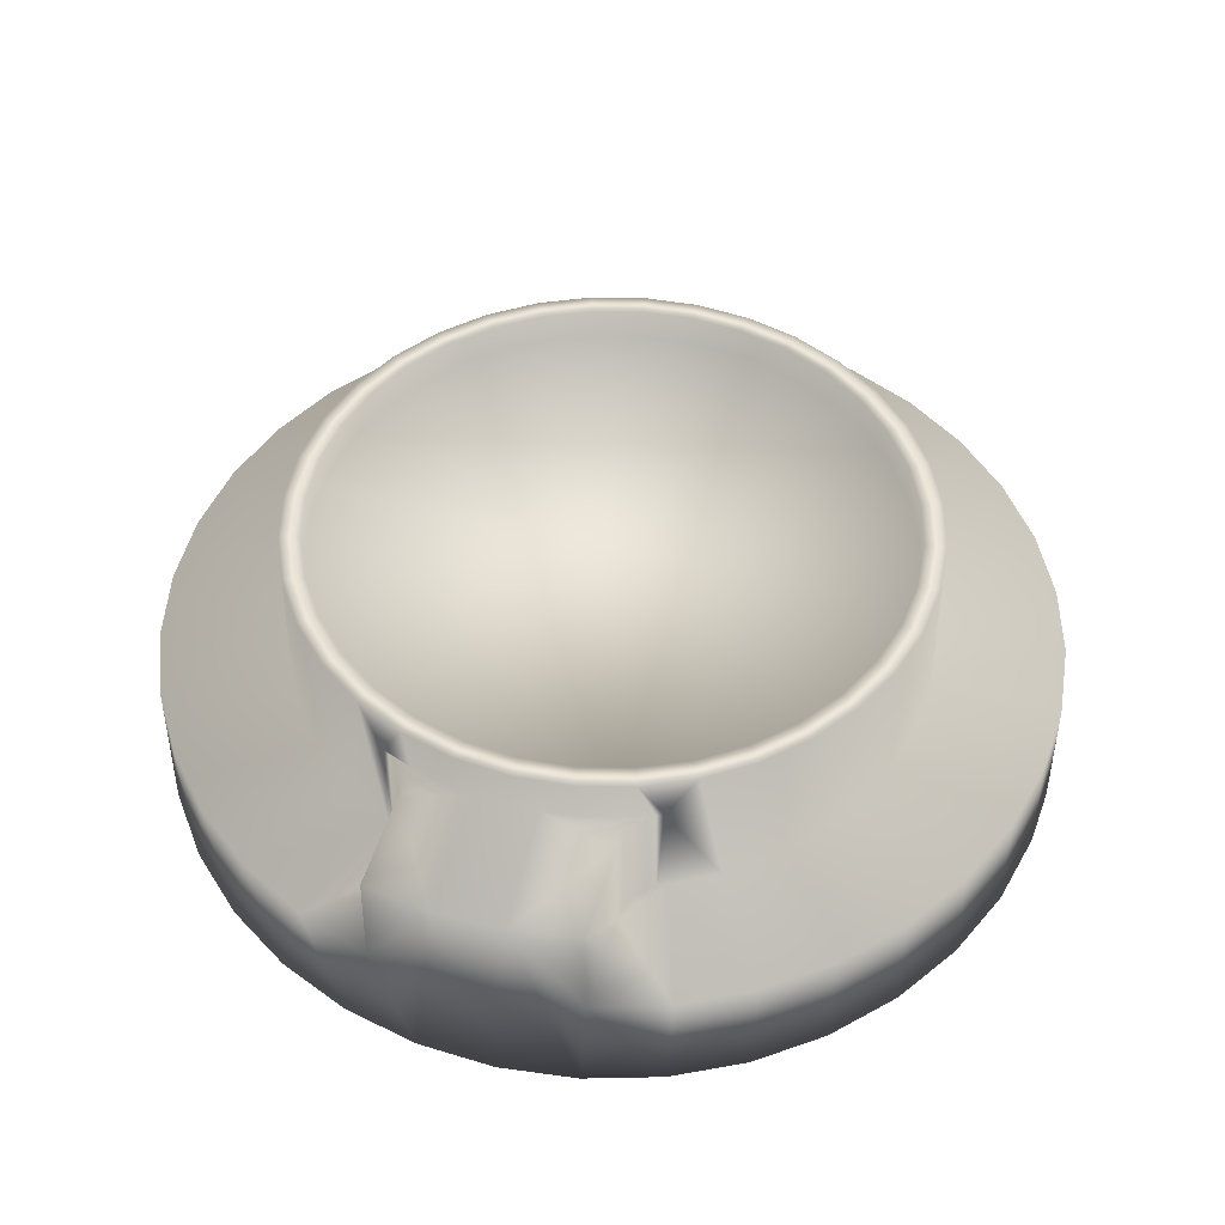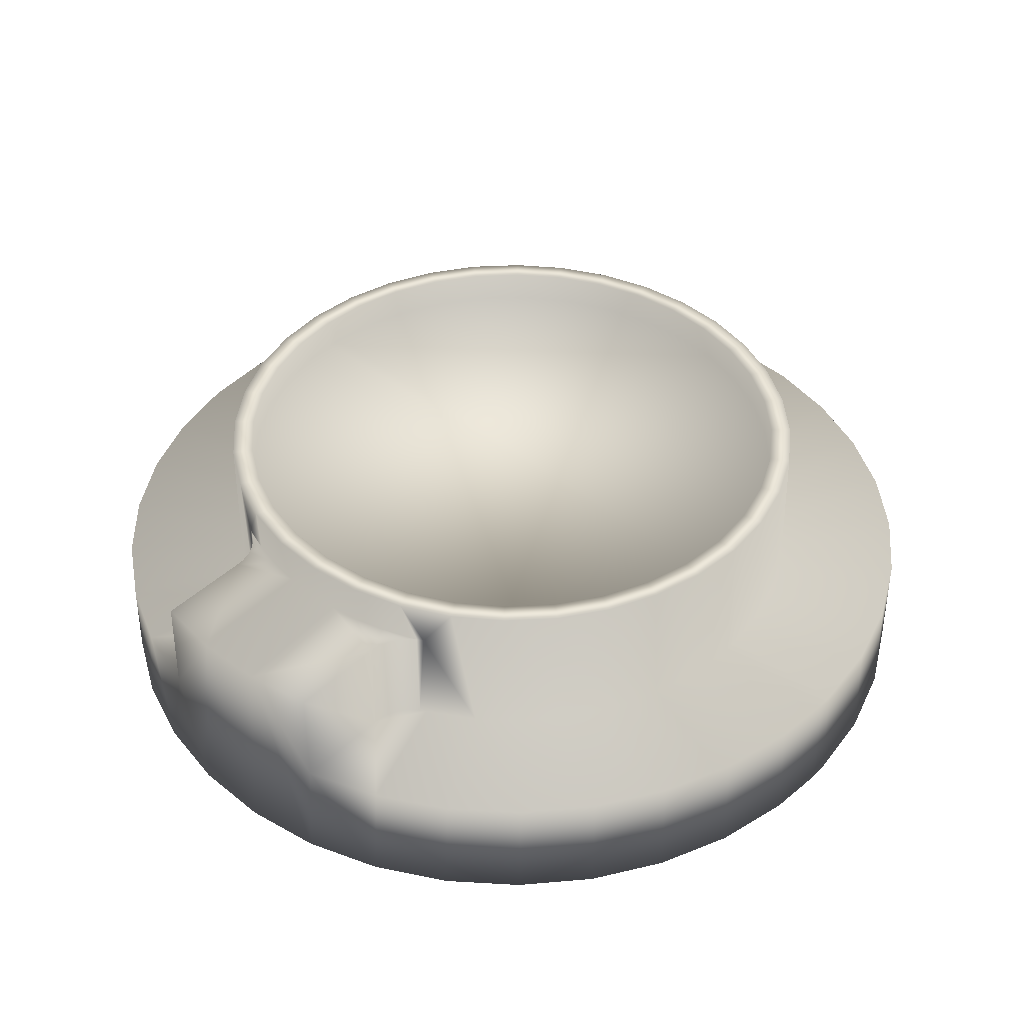
<metadata>
{"format":"obj","ext":"obj","renderer":"f3d","projection":"perspective","resolution":1024,"background":"white","views":[{"elev":48.9,"azim":-163.9,"up":"+Z"},{"elev":41.7,"azim":-138.6,"up":"+Z"}]}
</metadata>
<code>
v 11.71 58.85 -0.008726
v 5.881 59.71 -0.008726
v 11.28 84.43 -0.008726
v -0 60 -0.008726
v -3.557 85.11 -0.008726
v -5.881 59.71 -0.008726
v -18.28 83.2 -0.008726
v -11.71 58.85 -0.008726
v -17.42 57.42 -0.008726
v 25.77 81.19 -0.008726
v 17.42 57.42 -0.008726
v 22.96 55.43 -0.008726
v 39.47 75.49 -0.008726
v 28.28 52.92 -0.008726
v 33.33 49.89 -0.008726
v 51.98 67.48 -0.008726
v 38.06 46.38 -0.008726
v 42.43 42.43 -0.008726
v 62.91 57.43 -0.008726
v 46.38 38.06 -0.008726
v 71.93 45.64 -0.008726
v 49.89 33.33 -0.008726
v 52.92 28.28 -0.008726
v 78.76 32.45 -0.008726
v 55.43 22.96 -0.008726
v 57.42 17.42 -0.008726
v 83.2 18.28 -0.008726
v 58.85 11.71 -0.008726
v 59.71 5.881 -0.008726
v 85.11 3.557 -0.008726
v 60 -0 -0.008726
v 84.43 -11.28 -0.008726
v 59.71 -5.881 -0.008726
v 58.85 -11.71 -0.008726
v 81.19 -25.77 -0.008726
v 57.42 -17.42 -0.008726
v 55.43 -22.96 -0.008726
v 75.49 -39.47 -0.008726
v 52.92 -28.28 -0.008726
v 49.89 -33.33 -0.008726
v 67.48 -51.98 -0.008726
v 46.38 -38.06 -0.008726
v 42.43 -42.43 -0.008726
v 57.43 -62.91 -0.008726
v 38.06 -46.38 -0.008726
v 45.64 -71.93 -0.008726
v 33.33 -49.89 -0.008726
v 28.28 -52.92 -0.008726
v 32.45 -78.76 -0.008726
v 22.96 -55.43 -0.008726
v 17.42 -57.42 -0.008726
v 18.28 -83.2 -0.008726
v 11.71 -58.85 -0.008726
v 5.881 -59.71 -0.008726
v 3.557 -85.11 -0.008726
v 0 -60 -0.008726
v -11.28 -84.43 -0.008726
v -5.881 -59.71 -0.008726
v -11.71 -58.85 -0.008726
v -25.77 -81.19 -0.008726
v -17.42 -57.42 -0.008726
v -22.96 -55.43 -0.008726
v -39.47 -75.49 -0.008726
v -28.28 -52.92 -0.008726
v -33.33 -49.89 -0.008726
v -51.98 -67.48 -0.008726
v -38.06 -46.38 -0.008726
v -42.43 -42.43 -0.008726
v -62.91 -57.43 -0.008726
v -46.38 -38.06 -0.008726
v -71.93 -45.64 -0.008726
v -49.89 -33.33 -0.008726
v -52.92 -28.28 -0.008726
v -78.76 -32.45 -0.008726
v -55.43 -22.96 -0.008726
v -57.42 -17.42 -0.008726
v -83.2 -18.28 -0.008726
v -58.85 -11.71 -0.008726
v -59.71 -5.881 -0.008726
v -85.11 -3.557 -0.008726
v -60 -0 -0.008726
v -85.18 0 -0.008726
v -59.71 5.881 -0.008726
v -84.43 11.28 -0.008726
v -58.85 11.71 -0.008726
v -81.19 25.77 -0.008726
v -57.42 17.42 -0.008726
v -55.43 22.96 -0.008726
v -75.49 39.47 -0.008726
v -52.92 28.28 -0.008726
v -49.89 33.33 -0.008726
v -67.48 51.98 -0.008726
v -46.38 38.06 -0.008726
v -42.43 42.43 -0.008726
v -57.43 62.91 -0.008726
v -38.06 46.38 -0.008726
v -45.64 71.93 -0.008726
v -33.33 49.89 -0.008726
v -28.28 52.92 -0.008726
v -32.45 78.76 -0.008726
v -22.96 55.43 -0.008726
v -80.69 26.08 21.99
v -83.95 11.95 21.99
v -84.8 0 21.99
v -84.76 -2.526 21.99
v -83.09 -16.93 21.99
v -78.99 -30.84 21.99
v -72.58 -43.85 21.99
v -64.05 -55.58 21.99
v -53.64 -65.68 21.99
v -41.67 -73.86 21.99
v -28.48 -79.88 21.99
v -14.45 -83.56 21.99
v 0 -84.8 21.99
v 14.45 -83.56 21.99
v 28.48 -79.88 21.99
v 41.67 -73.86 21.99
v 53.64 -65.68 21.99
v 64.05 -55.58 21.99
v 72.58 -43.85 21.99
v 78.99 -30.84 21.99
v 83.09 -16.93 21.99
v 84.76 -2.526 21.99
v 83.95 11.95 21.99
v 80.69 26.08 21.99
v 75.07 39.45 21.99
v 67.25 51.66 21.99
v 57.46 62.37 21.99
v 45.99 71.24 21.99
v 33.18 78.04 21.99
v 19.4 82.55 21.99
v 6.399 84.21 41.99
v -6.399 84.21 41.99
v -19.4 82.55 21.99
v -33.18 78.04 21.99
v -45.99 71.24 21.99
v -57.46 62.37 21.99
v -67.25 51.66 21.99
v -75.07 39.45 21.99
v -19.05 82.27 41.99
v 19.05 82.27 41.99
v -19.4 64.08 21.99
v -25.23 54.99 21.99
v -23.98 55.67 21.99
v -34.14 49.95 21.99
v -42.08 43.47 21.99
v -48.81 35.75 21.99
v -54.14 27.01 21.99
v -57.92 17.49 21.99
v -60.04 7.474 21.99
v -60.5 0 21.99
v -60.44 -2.759 21.99
v -59.11 -12.91 21.99
v -56.08 -22.7 21.99
v -51.45 -31.83 21.99
v -45.35 -40.05 21.99
v -37.94 -47.12 21.99
v -29.45 -52.85 21.99
v -20.11 -57.06 21.99
v -10.2 -59.63 21.99
v -0 -60.5 21.99
v 10.2 -59.63 21.99
v 20.11 -57.06 21.99
v 29.45 -52.85 21.99
v 37.94 -47.12 21.99
v 45.35 -40.05 21.99
v 51.45 -31.83 21.99
v 56.08 -22.7 21.99
v 59.11 -12.91 21.99
v 60.44 -2.759 21.99
v 60.04 7.474 21.99
v 57.92 17.49 21.99
v 54.14 27.01 21.99
v 48.81 35.75 21.99
v 42.08 43.47 21.99
v 34.14 49.95 21.99
v 25.23 54.99 21.99
v 19.4 64.08 21.99
v 23.98 55.67 21.99
v 19.5 62.66 21.99
v 22.84 56.53 21.99
v 19.8 61.26 21.99
v 20.98 58.68 21.99
v 20.3 59.93 21.99
v 21.83 57.54 21.99
v -19.5 62.66 21.99
v -22.84 56.53 21.99
v -19.8 61.26 21.99
v -20.98 58.68 21.99
v -20.3 59.93 21.99
v -21.83 57.54 21.99
v 19.05 63.85 41.99
v -19.05 63.85 41.99
v -4.666 59.97 41.99
v 1.4 60.13 41.99
v -10.68 59.19 41.99
v -19.15 62.43 41.99
v -16.59 57.82 41.99
v -19.46 61.03 41.99
v -19.96 59.69 41.99
v -20.64 58.44 41.99
v -21.5 57.3 41.99
v -22.33 55.85 41.99
v -22.51 56.29 41.99
v -22.62 56.19 41.99
v -22.46 55.8 41.99
v -23.65 55.43 41.99
v -23.61 55.32 41.99
v -24.91 54.75 41.99
v 7.451 59.69 41.99
v 13.43 58.63 41.99
v 19.15 62.43 41.99
v 19.46 61.03 41.99
v 19.96 59.69 41.99
v 19.27 56.98 41.99
v 20.64 58.44 41.99
v 21.5 57.3 41.99
v 24.91 54.75 41.99
v 23.65 55.43 41.99
v 22.51 56.29 41.99
v 5.881 -59.71 0
v -5.881 -59.71 0
v 11.71 -58.85 0
v -11.71 -58.85 0
v 17.42 -57.42 0
v -17.42 -57.42 0
v 22.96 -55.43 0
v -22.96 -55.43 0
v 28.28 -52.92 0
v -28.28 -52.92 0
v 33.33 -49.89 0
v -33.33 -49.89 0
v 38.06 -46.38 0
v -38.06 -46.38 0
v 42.43 -42.43 0
v -42.43 -42.43 0
v 46.38 -38.06 0
v -46.38 -38.06 0
v 49.89 -33.33 0
v -49.89 -33.33 0
v 52.92 -28.28 0
v -52.92 -28.28 0
v 55.43 -22.96 0
v -55.43 -22.96 0
v 57.42 -17.42 0
v -57.42 -17.42 0
v 58.85 -11.71 0
v -58.85 -11.71 0
v 59.71 -5.881 0
v -59.71 -5.881 0
v 60 0 0
v -60 -0 0
v 59.71 5.881 -0
v -59.71 5.881 -0
v 58.85 11.71 -0
v -58.85 11.71 -0
v 57.42 17.42 -0
v -57.42 17.42 -0
v 55.43 22.96 -0
v -55.43 22.96 -0
v 52.92 28.28 -0
v -52.92 28.28 -0
v 49.89 33.33 -0
v -49.89 33.33 -0
v 46.38 38.06 -0
v -46.38 38.06 -0
v 42.43 42.43 -0
v -42.43 42.43 -0
v 38.06 46.38 -0
v -38.06 46.38 -0
v 33.33 49.89 -0
v -33.33 49.89 -0
v 28.28 52.92 -0
v -28.28 52.92 -0
v 22.96 55.43 -0
v -22.96 55.43 -0
v 17.42 57.42 -0
v -17.42 57.42 -0
v 11.71 58.85 -0
v -11.71 58.85 -0
v 5.881 59.71 -0
v -5.881 59.71 -0
v -0 60 -0
v 0 -60 0
v -20.53 56.39 49.99
v -30.01 51.97 49.99
v -38.57 45.97 49.99
v -45.97 38.57 49.99
v -51.97 30.01 49.99
v -56.39 20.53 49.99
v -59.1 10.42 49.99
v -60.01 0 49.99
v -10.42 59.1 49.99
v 0 60.01 49.99
v 10.42 59.1 49.99
v 20.53 56.39 49.99
v 30.01 51.97 49.99
v 38.57 45.97 49.99
v 45.97 38.57 49.99
v 51.97 30.01 49.99
v 56.39 20.53 49.99
v 59.1 10.42 49.99
v 60.01 0 49.99
v 59.1 -10.42 49.99
v 56.39 -20.53 49.99
v 51.97 -30.01 49.99
v 45.97 -38.57 49.99
v 38.57 -45.97 49.99
v 30.01 -51.97 49.99
v 20.53 -56.39 49.99
v 10.42 -59.1 49.99
v 0 -60.01 49.99
v -10.42 -59.1 49.99
v -20.53 -56.39 49.99
v -30.01 -51.97 49.99
v -38.57 -45.97 49.99
v -45.97 -38.57 49.99
v -51.97 -30.01 49.99
v -56.39 -20.53 49.99
v -59.1 -10.42 49.99
v 0 -56 49.99
v -9.724 -55.15 49.99
v -19.15 -52.62 49.99
v -28 -48.5 49.99
v -36 -42.9 49.99
v -42.9 -36 49.99
v -48.5 -28 49.99
v -52.62 -19.15 49.99
v -55.15 -9.724 49.99
v -56 0 49.99
v -55.15 9.724 49.99
v -52.62 19.15 49.99
v 9.724 -55.15 49.99
v 19.15 -52.62 49.99
v 28 -48.5 49.99
v 36 -42.9 49.99
v 42.9 -36 49.99
v 48.5 -28 49.99
v 52.62 -19.15 49.99
v 55.15 -9.724 49.99
v 56 0 49.99
v 55.15 9.724 49.99
v 52.62 19.15 49.99
v 48.5 28 49.99
v 42.9 36 49.99
v 36 42.9 49.99
v 28 48.5 49.99
v 19.15 52.62 49.99
v 9.724 55.15 49.99
v -0 56 49.99
v -9.724 55.15 49.99
v -19.15 52.62 49.99
v -28 48.5 49.99
v -36 42.9 49.99
v -42.9 36 49.99
v -48.5 28 49.99
v 55.6 6.702 43.49
v 56 0 43.49
v 55.92 -3.055 43.49
v 54.54 -12.72 43.49
v 51.5 -21.99 43.49
v 46.9 -30.6 43.49
v 40.87 -38.28 43.49
v 33.6 -44.8 43.49
v 25.31 -49.95 43.49
v 16.25 -53.59 43.49
v 6.702 -55.6 43.49
v -3.055 -55.92 43.49
v -12.72 -54.54 43.49
v -21.99 -51.5 43.49
v -30.6 -46.9 43.49
v -38.28 -40.87 43.49
v -44.8 -33.6 43.49
v -49.95 -25.31 43.49
v -53.59 -16.25 43.49
v -55.6 -6.702 43.49
v -55.92 3.055 43.49
v -54.54 12.72 43.49
v -51.5 21.99 43.49
v -46.9 30.6 43.49
v -40.87 38.28 43.49
v -33.6 44.8 43.49
v -25.31 49.95 43.49
v -16.25 53.59 43.49
v -6.702 55.6 43.49
v 3.055 55.92 43.49
v 12.72 54.54 43.49
v 21.99 51.5 43.49
v 30.6 46.9 43.49
v 38.28 40.87 43.49
v 44.8 33.6 43.49
v 49.95 25.31 43.49
v 53.59 16.25 43.49
f 1 2 3
f 3 2 4
f 3 4 5
f 5 4 6
f 5 6 7
f 7 6 8
f 7 8 9
f 3 10 1
f 1 10 11
f 11 10 12
f 12 10 13
f 12 13 14
f 14 13 15
f 13 16 15
f 15 16 17
f 17 16 18
f 18 16 19
f 18 19 20
f 20 19 21
f 20 21 22
f 22 21 23
f 21 24 23
f 23 24 25
f 25 24 26
f 26 24 27
f 26 27 28
f 28 27 29
f 27 30 29
f 29 30 31
f 30 32 31
f 31 32 33
f 33 32 34
f 34 32 35
f 34 35 36
f 36 35 37
f 35 38 37
f 37 38 39
f 39 38 40
f 40 38 41
f 40 41 42
f 42 41 43
f 41 44 43
f 43 44 45
f 44 46 45
f 45 46 47
f 47 46 48
f 48 46 49
f 48 49 50
f 50 49 51
f 49 52 51
f 51 52 53
f 53 52 54
f 54 52 55
f 54 55 56
f 56 55 57
f 56 57 58
f 58 57 59
f 57 60 59
f 59 60 61
f 61 60 62
f 62 60 63
f 62 63 64
f 64 63 65
f 63 66 65
f 65 66 67
f 67 66 68
f 68 66 69
f 68 69 70
f 70 69 71
f 70 71 72
f 72 71 73
f 71 74 73
f 73 74 75
f 75 74 76
f 76 74 77
f 76 77 78
f 78 77 79
f 77 80 79
f 79 80 81
f 80 82 81
f 81 82 83
f 82 84 83
f 83 84 85
f 84 86 85
f 85 86 87
f 87 86 88
f 88 86 89
f 88 89 90
f 90 89 91
f 89 92 91
f 91 92 93
f 93 92 94
f 94 92 95
f 94 95 96
f 96 95 97
f 96 97 98
f 98 97 99
f 97 100 99
f 99 100 101
f 101 100 9
f 9 100 7
f 102 86 103
f 103 86 84
f 103 84 104
f 104 84 82
f 104 82 105
f 105 82 80
f 105 80 106
f 106 80 77
f 106 77 107
f 107 77 74
f 107 74 108
f 108 74 71
f 108 71 109
f 109 71 69
f 109 69 110
f 110 69 66
f 110 66 111
f 111 66 63
f 111 63 112
f 112 63 60
f 112 60 113
f 113 60 57
f 113 57 114
f 114 57 55
f 114 55 115
f 115 55 52
f 115 52 116
f 116 52 49
f 116 49 117
f 117 49 46
f 117 46 118
f 118 46 44
f 118 44 119
f 119 44 41
f 119 41 120
f 120 41 38
f 120 38 121
f 121 38 35
f 121 35 122
f 122 35 32
f 122 32 123
f 123 32 30
f 123 30 124
f 124 30 27
f 124 27 125
f 125 27 24
f 125 24 126
f 126 24 21
f 126 21 127
f 127 21 19
f 127 19 128
f 128 19 16
f 128 16 129
f 129 16 13
f 129 13 130
f 130 13 10
f 130 10 131
f 131 10 3
f 131 3 132
f 132 3 5
f 132 5 133
f 133 5 7
f 133 7 134
f 134 7 100
f 134 100 135
f 135 100 97
f 135 97 136
f 136 97 95
f 136 95 137
f 137 95 92
f 137 92 138
f 138 92 89
f 138 89 139
f 139 89 86
f 139 86 102
f 134 140 133
f 132 141 131
f 134 135 142
f 142 135 143
f 142 143 144
f 135 136 143
f 143 136 145
f 136 137 145
f 145 137 146
f 137 138 146
f 146 138 147
f 138 139 147
f 147 139 148
f 139 102 148
f 148 102 149
f 102 103 149
f 149 103 150
f 103 104 150
f 150 104 151
f 104 105 151
f 151 105 152
f 105 106 152
f 152 106 153
f 106 107 153
f 153 107 154
f 107 108 154
f 154 108 155
f 108 109 155
f 155 109 156
f 109 110 156
f 156 110 157
f 110 111 157
f 157 111 158
f 111 112 158
f 158 112 159
f 112 113 159
f 159 113 160
f 113 114 160
f 160 114 161
f 161 114 162
f 162 114 115
f 162 115 163
f 163 115 116
f 163 116 164
f 164 116 117
f 164 117 165
f 165 117 118
f 165 118 166
f 166 118 119
f 166 119 167
f 167 119 120
f 167 120 168
f 168 120 121
f 168 121 169
f 169 121 122
f 169 122 170
f 170 122 123
f 170 123 171
f 171 123 124
f 171 124 172
f 172 124 125
f 172 125 173
f 173 125 126
f 173 126 174
f 174 126 127
f 174 127 175
f 175 127 128
f 175 128 176
f 176 128 129
f 176 129 177
f 177 129 130
f 177 130 178
f 178 130 131
f 177 178 179
f 179 178 180
f 179 180 181
f 181 180 182
f 181 182 183
f 183 182 184
f 183 185 181
f 142 144 186
f 186 144 187
f 186 187 188
f 188 187 189
f 188 189 190
f 187 191 189
f 131 141 178
f 178 141 192
f 140 193 133
f 133 193 194
f 133 194 195
f 194 193 196
f 196 193 197
f 196 197 198
f 198 197 199
f 198 199 200
f 200 201 198
f 198 201 202
f 198 202 203
f 203 202 204
f 203 204 205
f 203 205 206
f 206 205 207
f 206 207 208
f 208 207 209
f 133 195 132
f 132 195 210
f 132 210 192
f 192 210 211
f 192 211 212
f 212 211 213
f 213 211 214
f 214 211 215
f 214 215 216
f 216 215 217
f 218 219 215
f 215 219 220
f 215 220 217
f 192 141 132
f 193 140 142
f 142 140 134
f 221 222 223
f 223 222 224
f 223 224 225
f 225 224 226
f 225 226 227
f 227 226 228
f 227 228 229
f 229 228 230
f 229 230 231
f 231 230 232
f 231 232 233
f 233 232 234
f 233 234 235
f 235 234 236
f 235 236 237
f 237 236 238
f 237 238 239
f 239 238 240
f 239 240 241
f 241 240 242
f 241 242 243
f 243 242 244
f 243 244 245
f 245 244 246
f 245 246 247
f 247 246 248
f 247 248 249
f 249 248 250
f 249 250 251
f 251 250 252
f 251 252 253
f 253 252 254
f 253 254 255
f 255 254 256
f 255 256 257
f 257 256 258
f 257 258 259
f 259 258 260
f 259 260 261
f 261 260 262
f 261 262 263
f 263 262 264
f 263 264 265
f 265 264 266
f 265 266 267
f 267 266 268
f 267 268 269
f 269 268 270
f 269 270 271
f 271 270 272
f 271 272 273
f 273 272 274
f 273 274 275
f 275 274 276
f 275 276 277
f 277 276 278
f 277 278 279
f 279 278 280
f 279 280 281
f 281 280 282
f 281 282 283
f 221 284 222
f 206 208 285
f 285 208 209
f 285 209 286
f 286 209 145
f 286 145 287
f 287 145 146
f 287 146 288
f 288 146 147
f 288 147 289
f 289 147 148
f 289 148 290
f 290 148 149
f 290 149 291
f 291 149 150
f 291 150 292
f 292 150 151
f 292 151 152
f 194 196 293
f 293 196 198
f 293 198 285
f 285 198 203
f 285 203 206
f 293 294 194
f 194 294 195
f 195 294 210
f 210 294 295
f 210 295 211
f 211 295 296
f 211 296 215
f 215 296 218
f 296 297 218
f 218 297 177
f 177 297 176
f 176 297 298
f 176 298 175
f 175 298 299
f 175 299 174
f 174 299 300
f 174 300 173
f 173 300 301
f 173 301 172
f 172 301 302
f 172 302 171
f 171 302 303
f 171 303 170
f 170 303 304
f 170 304 169
f 169 304 305
f 169 305 168
f 168 305 306
f 168 306 167
f 167 306 307
f 167 307 166
f 166 307 308
f 166 308 165
f 165 308 309
f 165 309 164
f 164 309 310
f 164 310 163
f 163 310 311
f 163 311 162
f 162 311 312
f 162 312 161
f 161 312 313
f 161 313 160
f 160 313 159
f 313 314 159
f 159 314 158
f 314 315 158
f 158 315 157
f 315 316 157
f 157 316 156
f 316 317 156
f 156 317 155
f 317 318 155
f 155 318 154
f 318 319 154
f 154 319 153
f 319 320 153
f 153 320 152
f 320 292 152
f 209 143 145
f 312 321 313
f 313 321 322
f 313 322 314
f 314 322 323
f 314 323 315
f 315 323 324
f 315 324 316
f 316 324 325
f 316 325 317
f 317 325 326
f 317 326 318
f 318 326 327
f 318 327 319
f 319 327 328
f 319 328 320
f 320 328 329
f 320 329 292
f 292 329 330
f 292 330 291
f 291 330 331
f 291 331 332
f 312 311 321
f 321 311 333
f 311 310 333
f 333 310 334
f 310 309 334
f 334 309 335
f 309 308 335
f 335 308 336
f 308 307 336
f 336 307 337
f 307 306 337
f 337 306 338
f 306 305 338
f 338 305 339
f 305 304 339
f 339 304 340
f 304 303 340
f 340 303 341
f 341 303 342
f 342 303 302
f 342 302 343
f 343 302 301
f 343 301 344
f 344 301 300
f 344 300 345
f 345 300 299
f 345 299 346
f 346 299 298
f 346 298 347
f 347 298 297
f 347 297 348
f 348 297 296
f 348 296 349
f 349 296 295
f 349 295 350
f 350 295 294
f 350 294 293
f 350 293 351
f 351 293 285
f 351 285 352
f 352 285 286
f 352 286 353
f 353 286 287
f 353 287 354
f 354 287 288
f 354 288 355
f 355 288 289
f 355 289 356
f 356 289 290
f 356 290 332
f 332 290 291
f 357 358 341
f 341 358 359
f 341 359 340
f 340 359 360
f 340 360 339
f 339 360 361
f 339 361 338
f 338 361 362
f 338 362 337
f 337 362 363
f 337 363 336
f 336 363 364
f 336 364 335
f 335 364 365
f 335 365 334
f 334 365 366
f 334 366 333
f 333 366 367
f 333 367 321
f 321 367 368
f 321 368 322
f 322 368 369
f 322 369 323
f 323 369 370
f 323 370 324
f 324 370 371
f 324 371 325
f 325 371 372
f 325 372 326
f 326 372 373
f 326 373 327
f 327 373 374
f 327 374 328
f 328 374 375
f 328 375 329
f 329 375 376
f 329 376 330
f 330 376 377
f 330 377 331
f 331 377 378
f 331 378 332
f 332 378 379
f 332 379 356
f 356 379 380
f 356 380 355
f 355 380 381
f 355 381 354
f 354 381 382
f 354 382 353
f 353 382 383
f 353 383 352
f 352 383 384
f 352 384 351
f 351 384 385
f 351 385 350
f 350 385 386
f 350 386 349
f 349 386 387
f 349 387 348
f 348 387 388
f 348 388 347
f 347 388 389
f 347 389 346
f 346 389 390
f 346 390 345
f 345 390 391
f 345 391 344
f 344 391 392
f 344 392 343
f 343 392 393
f 343 393 342
f 342 393 357
f 342 357 341
f 142 186 193
f 193 186 197
f 186 188 197
f 197 188 199
f 188 190 199
f 199 190 200
f 190 189 200
f 200 189 201
f 201 189 202
f 202 189 191
f 202 191 204
f 204 191 187
f 204 187 205
f 205 187 207
f 187 144 207
f 207 144 209
f 144 143 209
f 177 179 218
f 218 179 219
f 179 181 219
f 219 181 220
f 181 185 220
f 220 185 217
f 185 183 217
f 217 183 216
f 216 183 214
f 214 183 184
f 214 184 213
f 213 184 182
f 213 182 212
f 212 182 180
f 212 180 192
f 192 180 178
f 386 385 387
f 387 385 384
f 387 384 388
f 388 384 383
f 388 383 389
f 389 383 382
f 389 382 390
f 390 382 381
f 390 381 391
f 391 381 380
f 391 380 392
f 392 380 379
f 392 379 393
f 393 379 378
f 393 378 357
f 357 378 377
f 357 377 358
f 358 377 359
f 377 376 359
f 359 376 360
f 376 375 360
f 360 375 361
f 375 374 361
f 361 374 362
f 374 373 362
f 362 373 363
f 373 372 363
f 363 372 364
f 372 371 364
f 364 371 365
f 371 370 365
f 365 370 366
f 370 369 366
f 366 369 367
f 369 368 367
f 245 247 34
f 34 247 249
f 34 249 33
f 33 249 251
f 33 251 31
f 31 251 253
f 31 253 29
f 29 253 255
f 29 255 28
f 28 255 26
f 34 36 245
f 245 36 37
f 245 37 243
f 243 37 39
f 243 39 241
f 241 39 40
f 241 40 239
f 239 40 42
f 239 42 237
f 237 42 235
f 42 43 235
f 235 43 45
f 235 45 233
f 233 45 47
f 233 47 231
f 231 47 48
f 231 48 229
f 229 48 50
f 229 50 227
f 227 50 225
f 50 51 225
f 225 51 53
f 225 53 223
f 223 53 54
f 223 54 221
f 221 54 56
f 221 56 284
f 284 56 58
f 284 58 222
f 222 58 224
f 58 59 224
f 224 59 61
f 224 61 226
f 226 61 62
f 226 62 228
f 228 62 64
f 228 64 230
f 230 64 65
f 230 65 232
f 232 65 234
f 65 67 234
f 234 67 68
f 234 68 236
f 236 68 70
f 236 70 238
f 238 70 72
f 238 72 240
f 240 72 73
f 240 73 242
f 242 73 244
f 73 75 244
f 244 75 76
f 244 76 246
f 246 76 78
f 246 78 248
f 248 78 79
f 248 79 250
f 250 79 252
f 79 81 252
f 252 81 254
f 81 83 254
f 254 83 85
f 254 85 256
f 256 85 87
f 256 87 258
f 258 87 88
f 258 88 260
f 260 88 262
f 88 90 262
f 262 90 91
f 262 91 264
f 264 91 93
f 264 93 266
f 266 93 94
f 266 94 268
f 268 94 96
f 268 96 270
f 270 96 272
f 96 98 272
f 272 98 99
f 272 99 274
f 274 99 101
f 274 101 276
f 276 101 9
f 276 9 278
f 278 9 8
f 278 8 280
f 280 8 282
f 8 6 282
f 282 6 4
f 282 4 283
f 283 4 2
f 283 2 281
f 281 2 1
f 281 1 279
f 279 1 11
f 279 11 277
f 277 11 275
f 11 12 275
f 275 12 14
f 275 14 273
f 273 14 15
f 273 15 271
f 271 15 17
f 271 17 269
f 269 17 18
f 269 18 267
f 267 18 265
f 18 20 265
f 265 20 22
f 265 22 263
f 263 22 23
f 263 23 261
f 261 23 25
f 261 25 259
f 259 25 26
f 259 26 257
f 257 26 255

</code>
